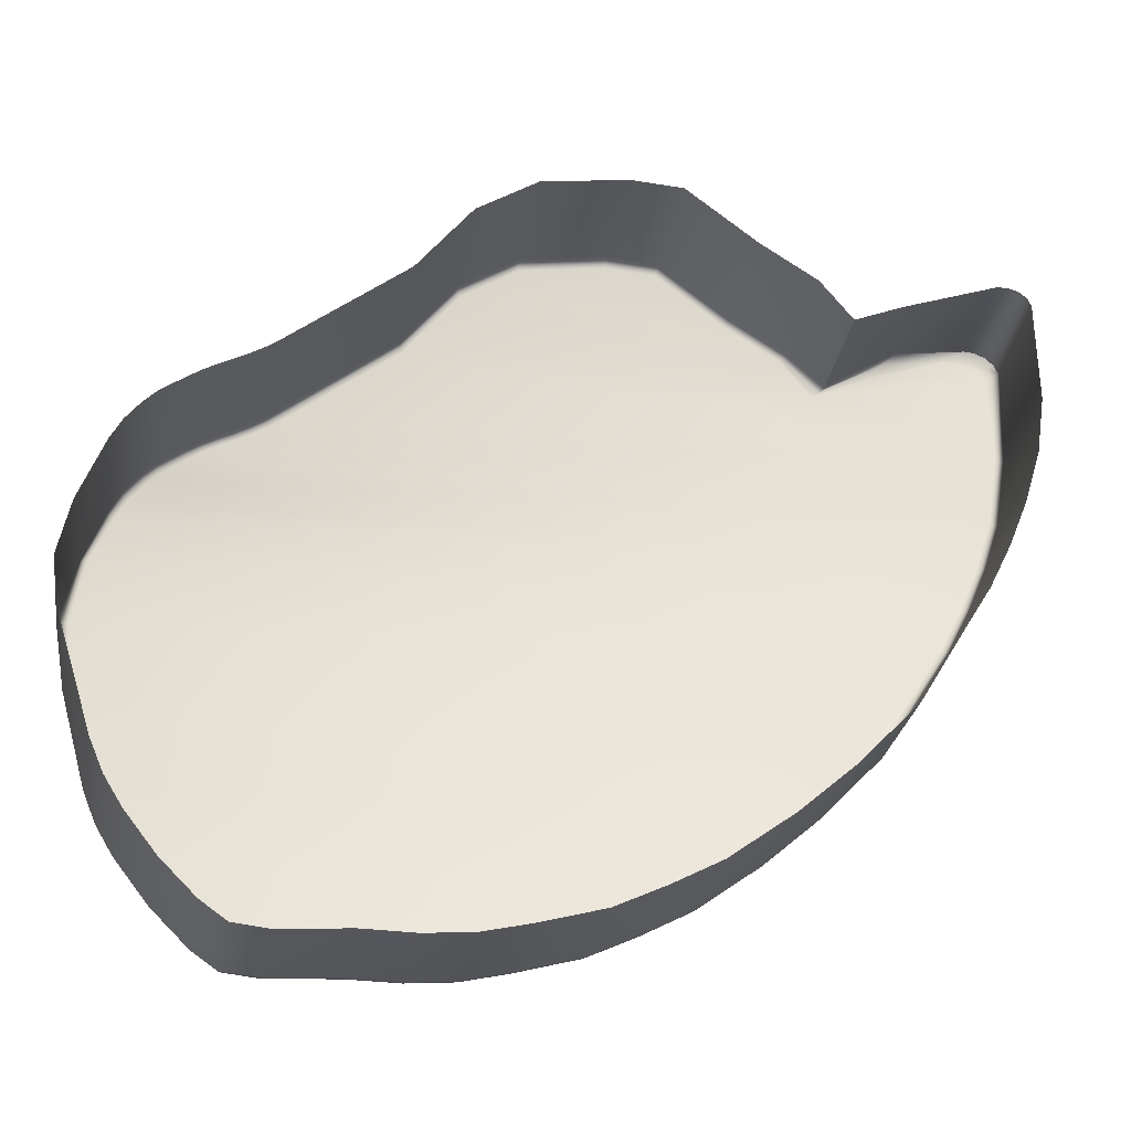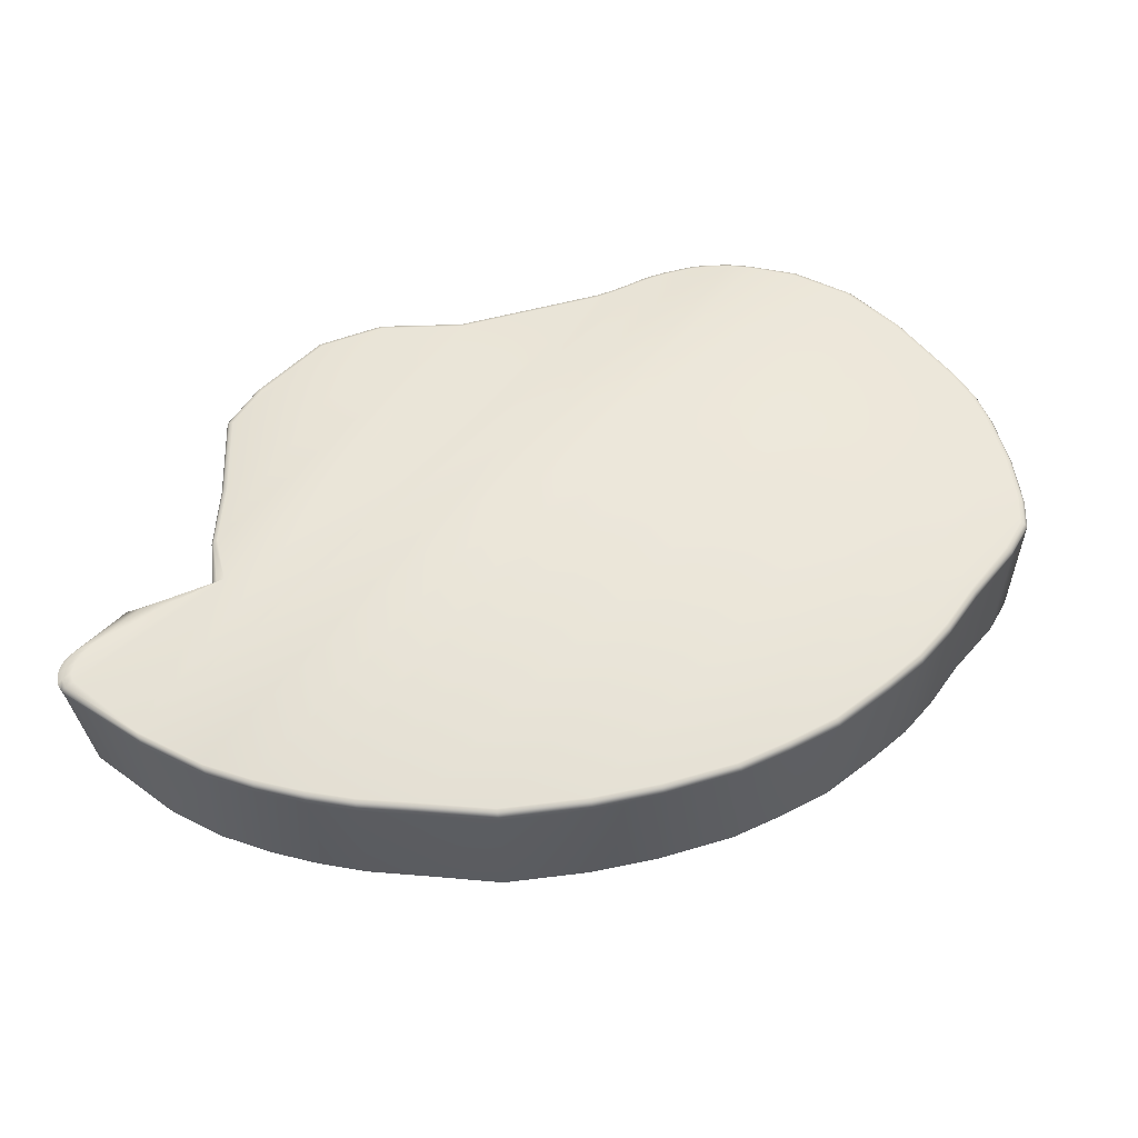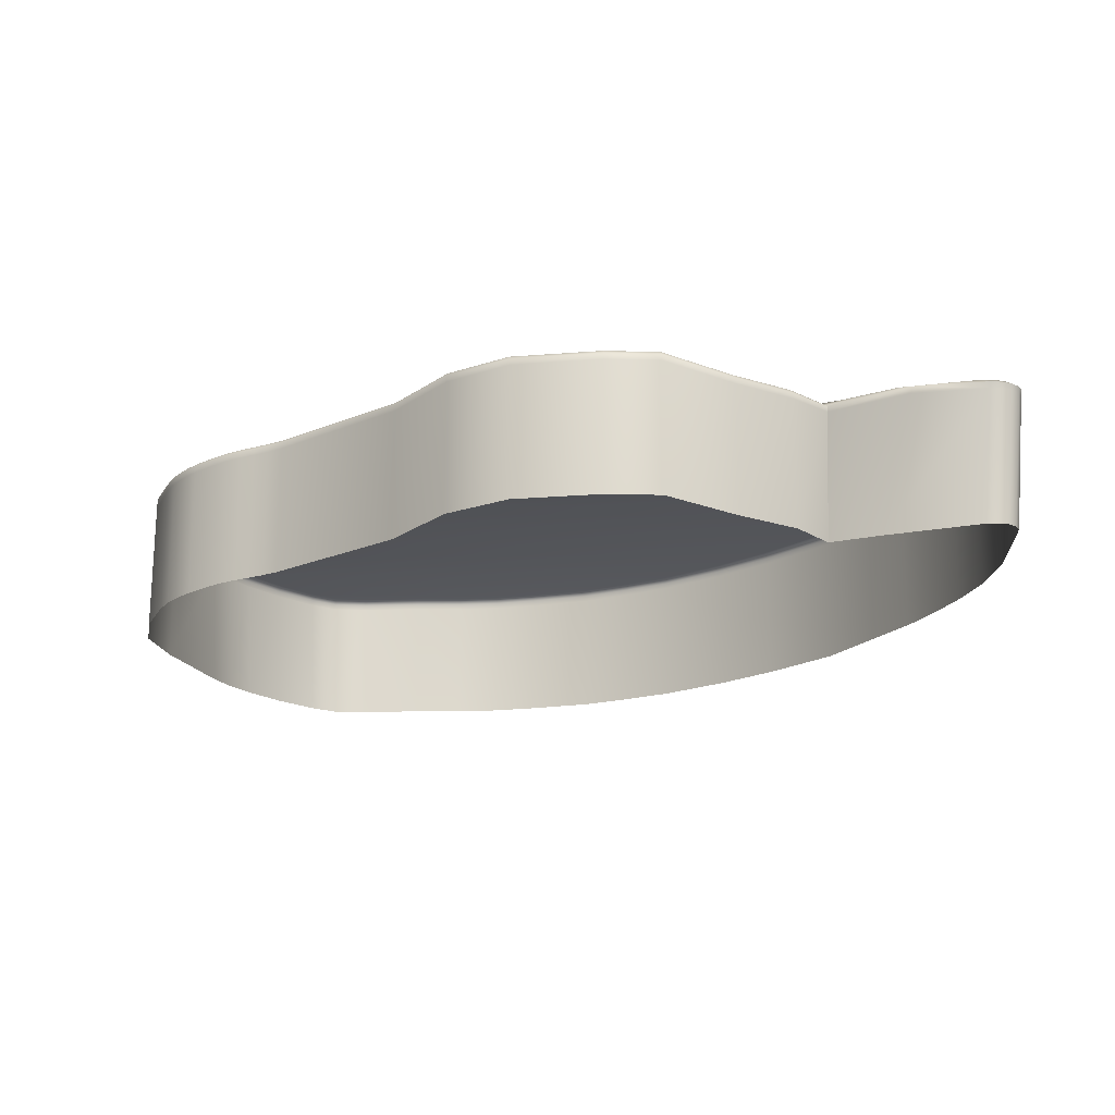
<metadata>
{"format":"obj","ext":"obj","renderer":"f3d","projection":"perspective","resolution":1024,"background":"white","views":[{"elev":-26.7,"azim":-8.8,"up":"+Z"},{"elev":55.7,"azim":126.7,"up":"+Y"},{"elev":-18.9,"azim":1.3,"up":"+Y"}]}
</metadata>
<code>
g Circle.009
v 0.1277 0.4037 -1.05
v -0.1513 0.4037 -1.054
v -0.004954 0.4037 -1.058
v 1.602 0.4037 0.7763
v 1.586 0.4037 0.7995
v 1.475 0.4037 0.8172
v -0.1441 -0.0002483 -1.073
v -0.3399 0.3724 -1.081
v -0.3266 -0.0002483 -1.085
v -0.1475 0.3724 -1.074
v 0.003581 -0.0002483 -1.077
v 0.001443 0.3724 -1.078
v 0.1333 0.3724 -1.069
v 0.1354 -0.0002483 -1.068
v 0.2618 0.3724 -1.041
v 0.2639 -0.0002483 -1.041
v 0.4451 -0.0002482 -0.9933
v 0.4433 0.3724 -0.9936
v 0.5836 0.3724 -0.9295
v 0.5853 -0.0002482 -0.9291
v 0.7207 0.3724 -0.8584
v 0.7223 -0.0002482 -0.8579
v 0.9023 -0.0002482 -0.7282
v 0.9018 0.3724 -0.7286
v 1.052 0.3724 -0.5991
v 1.053 -0.0002482 -0.5988
v 1.227 0.3724 -0.4192
v 1.225 -0.0002482 -0.4214
v 1.342 -0.0002482 -0.2304
v 1.343 0.3724 -0.2354
v 1.43 0.3724 -0.09784
v 1.429 -0.0002482 -0.09066
v 1.494 0.3724 0.02578
v 1.49 -0.0002481 0.03362
v 1.55 0.3724 0.1583
v 1.545 -0.0002481 0.1667
v 1.594 0.3724 0.2922
v 1.59 -0.0002481 0.3162
v 1.614 -0.0002481 0.479
v 1.627 0.3724 0.4998
v 1.609 -0.0002481 0.7672
v 1.637 0.3724 0.7859
v 1.627 0.3724 0.8117
v 1.597 -0.0002481 0.7917
v 1.605 0.3724 0.833
v 1.575 -0.0002481 0.8097
v 1.576 0.3724 0.8464
v 1.546 -0.0002481 0.8184
v 1.544 0.3724 0.8499
v 1.515 -0.0002481 0.8165
v 1.253 -0.0002482 0.7298
v 1.336 0.3724 0.8167
v 1.114 -0.0002482 0.6752
v 1.127 0.3724 0.6921
v 0.863 0.3724 0.8934
v 0.8631 -0.0002482 0.8935
v 0.6628 -0.0002482 1.049
v 0.6632 0.3724 1.049
v 0.5126 -0.0002482 1.06
v 0.5132 0.3724 1.061
v 0.2684 -0.0002482 1.028
v 0.2676 0.3724 1.028
v 0.09686 -0.0002482 0.9221
v 0.09666 0.3724 0.9222
v -0.05978 -0.0002482 0.7257
v -0.05992 0.3724 0.7275
v -0.4104 0.3724 0.4582
v -0.4096 -0.0002483 0.4577
v -0.4527 0.3724 0.4326
v -0.4519 -0.0002483 0.4322
v -0.4519 -0.0002483 0.4322
v -0.4967 0.3724 0.4094
v -0.4958 -0.0002483 0.409
v -0.5369 0.3724 0.3902
v -0.4958 -0.0002483 0.409
v -0.5362 -0.0002483 0.3898
v -0.5791 0.3718 0.3672
v -0.5784 -0.0008335 0.3668
v -0.6192 0.3704 0.3411
v -0.6186 -0.002246 0.3409
v -0.6883 0.3668 0.2903
v -0.6866 -0.005766 0.2914
v -0.7217 -0.006837 0.2569
v -0.7239 0.3657 0.2551
v -0.7658 0.3653 0.2022
v -0.7639 -0.007248 0.2042
v -0.7977 0.3664 0.1428
v -0.7966 -0.006129 0.1452
v -0.8671 0.3724 -0.03529
v -0.8661 -0.0002483 -0.02461
v -0.901 0.3724 -0.1913
v -0.8994 -0.0002483 -0.1784
v -0.8709 0.3724 -0.3697
v -0.8678 -0.0002483 -0.3548
v -0.7927 0.3724 -0.6348
v -0.7775 -0.0002483 -0.6418
v -0.755 0.3724 -0.7256
v -0.7387 -0.0002483 -0.7318
v -0.7043 0.3724 -0.8077
v -0.6878 -0.0002483 -0.8136
v -0.6163 0.3724 -0.9195
v -0.6011 -0.0002483 -0.9242
v -0.5177 0.3724 -1.017
v -0.504 -0.0002483 -1.021
v -0.4447 0.3724 -1.069
v -0.4312 -0.0002483 -1.073
v -0.3399 0.3724 -1.081
v -0.3266 -0.0002483 -1.085
v 1.024 0.3724 0.7887
v 0.8631 -0.0002482 0.8935
v 0.863 0.3724 0.8934
v 1.023 -0.0002482 0.7892
v 1.127 0.3724 0.6921
v 1.114 -0.0002482 0.6752
v 0.9018 0.3724 -0.7286
v 1.051 0.3895 -0.5979
v 0.9014 0.3894 -0.7271
v 1.052 0.3724 -0.5991
v 1.227 0.3895 -0.4173
v 1.227 0.3724 -0.4192
v 1.343 0.3724 -0.2354
v 1.342 0.3895 -0.2342
v 1.223 0.3996 -0.411
v 1.337 0.3996 -0.228
v 1.43 0.3895 -0.0967
v 1.43 0.3724 -0.09784
v 1.493 0.3895 0.02717
v 1.494 0.3724 0.02578
v 1.55 0.3896 0.16
v 1.55 0.3724 0.1583
v 1.594 0.3896 0.2949
v 1.594 0.3724 0.2922
v 1.425 0.3996 -0.09037
v 1.628 0.3896 0.5014
v 1.627 0.3724 0.4998
v 1.637 0.3724 0.7859
v 1.64 0.3897 0.7883
v 1.629 0.3897 0.8143
v 1.627 0.3724 0.8117
v 1.607 0.3897 0.8358
v 1.605 0.3724 0.833
v 1.578 0.3897 0.8496
v 1.576 0.3724 0.8464
v 1.545 0.3897 0.8535
v 1.544 0.3724 0.8499
v 1.342 0.3897 0.8246
v 1.336 0.3724 0.8167
v 1.127 0.3724 0.6921
v 1.126 0.3897 0.6928
v 1.307 0.3996 0.7941
v 1.115 0.3996 0.6847
v 1.521 0.3996 0.8417
v 1.342 0.3897 0.8246
v 1.545 0.3897 0.8535
v 1.578 0.3897 0.8496
v 1.557 0.3996 0.8404
v 1.607 0.3897 0.8358
v 1.475 0.4037 0.8172
v 1.307 0.3996 0.7941
v 1.589 0.3996 0.829
v 1.629 0.3897 0.8143
v 1.244 0.4037 0.7371
v 1.115 0.3996 0.6847
v 1.517 0.4037 0.8216
v 1.614 0.3996 0.8092
v 1.64 0.3897 0.7883
v 1.556 0.4037 0.8154
v 1.586 0.4037 0.7995
v 1.602 0.4037 0.7763
v 1.626 0.3996 0.7841
v 1.095 0.4037 0.6721
v 1.623 0.3996 0.5102
v 1.628 0.3896 0.5014
v 1.615 0.4037 0.5288
v 1.583 0.4037 0.3169
v -0.6058 0.4028 0.3303
v 1.59 0.3996 0.3057
v 1.594 0.3896 0.2949
v 1.55 0.3896 0.16
v 1.545 0.3996 0.1673
v 1.493 0.3895 0.02717
v 1.489 0.3996 0.03392
v 1.43 0.3895 -0.0967
v 1.537 0.4037 0.1754
v 1.48 0.4037 0.04193
v -0.7518 0.4002 0.1932
v -0.7856 0.4004 0.1347
v 1.417 0.4037 -0.08243
v -0.8413 0.4015 0.007167
v 1.337 0.3996 -0.228
v 1.329 0.4037 -0.2201
v -0.8717 0.4037 -0.1697
v 1.215 0.4037 -0.4029
v 1.223 0.3996 -0.411
v -0.852 0.4037 -0.3639
v 1.038 0.4037 -0.5846
v 1.046 0.3996 -0.5925
v 1.051 0.3895 -0.5979
v -0.8837 0.3998 -0.1719
v -0.863 0.3996 -0.3672
v -0.8522 0.3989 0.006961
v -0.7884 0.4037 -0.6022
v -0.7975 0.3995 -0.6099
v -0.7527 0.4037 -0.6938
v 0.8919 0.4037 -0.711
v 0.8983 0.3995 -0.7205
v 1.051 0.3895 -0.5979
v 0.9014 0.3894 -0.7271
v -0.8691 0.3895 -0.3714
v -0.8003 0.3894 -0.619
v -0.7615 0.3995 -0.7014
v -0.7034 0.4037 -0.776
v 0.7159 0.4037 -0.8394
v 0.7206 0.3995 -0.8495
v -0.8917 0.3903 -0.178
v -0.8709 0.3724 -0.3697
v -0.901 0.3724 -0.1913
v -0.7927 0.3724 -0.6348
v -0.8671 0.3724 -0.03529
v -0.7636 0.3893 -0.7105
v -0.755 0.3724 -0.7256
v -0.8585 0.3896 0.0004209
v -0.7977 0.3664 0.1428
v -0.7119 0.3995 -0.7838
v -0.7134 0.3893 -0.793
v -0.7043 0.3724 -0.8077
v -0.6179 0.3893 -0.9149
v -0.6163 0.3724 -0.9195
v -0.5177 0.3724 -1.017
v -0.7942 0.3947 0.1411
v -0.7989 0.3839 0.1435
v -0.7658 0.3653 0.2022
v -0.7659 0.3825 0.2025
v -0.7239 0.3657 0.2551
v -0.7606 0.3937 0.1998
v -0.7236 0.3828 0.2551
v -0.7181 0.394 0.2524
v -0.6881 0.3838 0.2902
v -0.6883 0.3668 0.2903
v -0.6192 0.3704 0.3411
v -0.683 0.3949 0.2872
v -0.6191 0.3873 0.3407
v -0.5791 0.3718 0.3672
v -0.5789 0.3886 0.3668
v -0.5369 0.3724 0.3902
v -0.6149 0.3978 0.3372
v -0.5366 0.3892 0.3899
v -0.5746 0.399 0.3634
v -0.7092 0.4006 0.2457
v -0.674 0.4011 0.2805
v -0.5654 0.4034 0.3565
v -0.5321 0.3995 0.3865
v -0.5746 0.399 0.3634
v -0.5789 0.3886 0.3668
v -0.5228 0.4037 0.3797
v -0.4966 0.3892 0.409
v -0.4925 0.3995 0.4054
v -0.4834 0.4037 0.3985
v -0.4525 0.3892 0.4322
v -0.4482 0.3995 0.4287
v -0.4527 0.3724 0.4326
v -0.4967 0.3724 0.4094
v -0.4104 0.3724 0.4582
v -0.4101 0.3892 0.4578
v -0.05992 0.3724 0.7275
v -0.439 0.4037 0.4219
v -0.4056 0.3995 0.4544
v -0.05995 0.3893 0.7266
v 0.09666 0.3724 0.9222
v 0.09625 0.3892 0.9211
v -0.3964 0.4037 0.4476
v -0.0505 0.4037 0.7123
v -0.05724 0.3995 0.7213
v 0.09824 0.3995 0.9155
v 0.1049 0.4037 0.9066
v 1.006 0.4037 0.78
v 0.2666 0.3994 1.02
v 0.2668 0.3891 1.027
v 1.017 0.3996 0.7844
v 1.023 0.3896 0.7878
v 1.126 0.3897 0.6928
v 0.8621 0.3895 0.8921
v 0.8578 0.3995 0.8871
v 0.6631 0.3892 1.048
v 0.8488 0.4037 0.8804
v 0.6612 0.3995 1.041
v 0.5132 0.3891 1.059
v 0.5134 0.3994 1.052
v 0.657 0.4037 1.029
v 0.5136 0.4037 1.041
v 0.2695 0.4037 1.009
v 1.127 0.3724 0.6921
v 1.023 0.3896 0.7878
v 1.126 0.3897 0.6928
v 1.024 0.3724 0.7887
v 0.8621 0.3895 0.8921
v 0.863 0.3724 0.8934
v 0.6631 0.3892 1.048
v 0.6632 0.3724 1.049
v 0.5132 0.3891 1.059
v 0.5132 0.3724 1.061
v 0.2668 0.3891 1.027
v 0.2676 0.3724 1.028
v 0.09625 0.3892 0.9211
v 0.09666 0.3724 0.9222
v -0.4966 0.3892 0.409
v -0.4967 0.3724 0.4094
v -0.5369 0.3724 0.3902
v 0.7207 0.3724 -0.8584
v 0.9018 0.3724 -0.7286
v 0.7215 0.3894 -0.8566
v 0.5836 0.3724 -0.9295
v 0.5843 0.3893 -0.9278
v 0.4433 0.3724 -0.9936
v 0.5836 0.3995 -0.921
v 0.4439 0.3893 -0.992
v 0.2619 0.3893 -1.04
v 0.2618 0.3724 -1.041
v 0.1333 0.3724 -1.069
v 0.1334 0.3892 -1.067
v 0.001443 0.3724 -1.078
v 0.2608 0.3995 -1.033
v 0.4432 0.3995 -0.9853
v 0.5789 0.4037 -0.911
v 0.001279 0.3892 -1.077
v -0.1475 0.3724 -1.074
v 0.1321 0.3995 -1.06
v -0.6085 0.4037 -0.8977
v 0.2567 0.4037 -1.023
v 0.4386 0.4037 -0.9752
v -0.1473 0.3892 -1.073
v -0.3399 0.3724 -1.081
v -0.3354 0.3899 -1.081
v -0.4447 0.3724 -1.069
v -0.1479 0.3995 -1.065
v -0.000332 0.3995 -1.07
v -0.4404 0.3897 -1.069
v -0.3339 0.3997 -1.072
v -0.5137 0.3895 -1.018
v 0.1277 0.4037 -1.05
v -0.004954 0.4037 -1.058
v -0.1513 0.4037 -1.054
v -0.4391 0.3996 -1.06
v -0.6158 0.3995 -0.9068
v -0.5126 0.3996 -1.009
v -0.4344 0.4037 -1.048
v -0.3292 0.4037 -1.06
v -0.5079 0.4037 -0.997
v -0.6191 0.3873 0.3407
v -0.6881 0.3838 0.2902
v -0.683 0.3949 0.2872
v -0.6149 0.3978 0.3372
g Circle.009_0
f 3 2 1
f 6 5 4
f 9 8 7
f 8 10 7
f 11 7 10
f 12 11 10
f 11 12 13
f 14 11 13
f 14 13 15
f 16 14 15
f 17 16 15
f 18 17 15
f 18 19 17
f 19 20 17
f 19 21 20
f 21 22 20
f 23 22 21
f 24 23 21
f 24 25 23
f 25 26 23
f 25 27 26
f 27 28 26
f 29 28 27
f 30 29 27
f 30 31 29
f 31 32 29
f 31 33 32
f 33 34 32
f 33 35 34
f 35 36 34
f 35 37 36
f 37 38 36
f 39 38 37
f 40 39 37
f 41 39 40
f 42 41 40
f 42 43 41
f 43 44 41
f 43 45 44
f 45 46 44
f 45 47 46
f 47 48 46
f 47 49 48
f 49 50 48
f 51 50 49
f 52 51 49
f 53 51 52
f 54 53 52
f 57 56 55
f 58 57 55
f 59 57 58
f 60 59 58
f 61 59 60
f 62 61 60
f 63 61 62
f 64 63 62
f 65 63 64
f 66 65 64
f 65 66 67
f 68 65 67
f 67 69 68
f 69 70 68
f 69 72 71
f 72 73 71
f 75 72 74
f 76 75 74
f 74 77 76
f 77 78 76
f 77 79 78
f 79 80 78
f 80 79 81
f 82 80 81
f 83 82 81
f 84 83 81
f 83 84 85
f 86 83 85
f 86 85 87
f 88 86 87
f 88 87 89
f 90 88 89
f 90 89 91
f 92 90 91
f 92 91 93
f 94 92 93
f 94 93 95
f 96 94 95
f 95 97 96
f 97 98 96
f 97 99 98
f 99 100 98
f 100 99 101
f 102 100 101
f 102 101 103
f 104 102 103
f 104 103 105
f 106 104 105
f 106 105 107
f 108 106 107
f 111 110 109
f 110 112 109
f 109 112 113
f 112 114 113
f 117 116 115
f 116 118 115
f 116 119 118
f 119 120 118
f 120 119 121
f 119 122 121
f 122 119 123
f 124 122 123
f 122 125 121
f 125 126 121
f 125 127 126
f 127 128 126
f 127 129 128
f 129 130 128
f 129 131 130
f 131 132 130
f 133 125 122
f 131 134 132
f 134 135 132
f 135 134 136
f 134 137 136
f 137 138 136
f 138 139 136
f 138 140 139
f 140 141 139
f 140 142 141
f 142 143 141
f 142 144 143
f 144 145 143
f 144 146 145
f 146 147 145
f 147 146 148
f 146 149 148
f 149 146 150
f 151 149 150
f 150 153 152
f 153 154 152
f 152 154 155
f 156 152 155
f 156 155 157
f 158 152 156
f 159 152 158
f 160 156 157
f 160 157 161
f 162 159 158
f 163 159 162
f 164 156 160
f 164 158 156
f 165 160 161
f 165 161 166
f 167 164 160
f 158 164 167
f 167 160 165
f 158 167 168
f 168 167 165
f 162 158 169
f 168 165 170
f 170 165 166
f 169 168 170
f 171 162 169
f 171 163 162
f 170 166 172
f 166 173 172
f 169 170 174
f 169 174 171
f 170 172 174
f 174 172 175
f 176 174 175
f 172 173 177
f 172 177 175
f 173 178 177
f 177 178 179
f 180 177 179
f 175 177 180
f 180 179 181
f 182 180 181
f 182 181 183
f 133 182 183
f 184 180 182
f 184 175 180
f 185 182 133
f 185 184 182
f 186 175 184
f 187 184 185
f 187 186 184
f 188 185 133
f 189 187 185
f 189 185 188
f 188 133 190
f 190 133 122
f 191 188 190
f 192 189 188
f 192 188 191
f 191 190 193
f 190 194 193
f 195 191 193
f 195 192 191
f 193 194 196
f 195 193 196
f 194 197 196
f 194 119 197
f 119 198 197
f 192 199 189
f 195 200 192
f 200 199 192
f 199 201 189
f 189 201 187
f 202 195 196
f 202 203 195
f 203 200 195
f 204 202 196
f 202 204 203
f 196 197 205
f 204 196 205
f 197 206 205
f 197 207 206
f 207 208 206
f 200 209 199
f 203 210 200
f 210 209 200
f 204 211 203
f 203 211 210
f 212 204 205
f 204 212 211
f 205 206 213
f 212 205 213
f 206 208 214
f 206 214 213
f 209 215 199
f 199 215 201
f 209 210 216
f 209 216 217
f 215 209 217
f 210 218 216
f 215 217 219
f 218 210 220
f 211 220 210
f 221 218 220
f 222 215 219
f 215 222 201
f 222 219 223
f 211 224 220
f 212 224 211
f 221 220 225
f 224 225 220
f 226 221 225
f 225 227 226
f 227 225 224
f 227 228 226
f 228 227 229
f 201 222 230
f 201 230 187
f 231 222 223
f 222 231 230
f 223 232 231
f 232 233 231
f 231 233 230
f 232 234 233
f 230 235 187
f 233 235 230
f 235 186 187
f 234 236 233
f 233 236 235
f 235 237 186
f 236 237 235
f 236 234 238
f 234 239 238
f 239 240 238
f 236 238 241
f 237 236 241
f 240 242 238
f 242 240 243
f 244 242 243
f 244 243 245
f 242 244 246
f 247 244 245
f 244 248 246
f 237 249 186
f 186 249 175
f 237 241 250
f 249 237 250
f 249 250 175
f 250 241 246
f 250 176 175
f 176 250 246
f 246 248 176
f 248 251 176
f 176 251 174
f 248 252 251
f 247 252 253
f 254 247 253
f 251 255 174
f 252 255 251
f 252 247 256
f 255 252 257
f 257 252 256
f 255 258 174
f 258 255 257
f 257 256 259
f 258 257 260
f 260 257 259
f 259 256 261
f 256 262 261
f 259 261 263
f 264 259 263
f 260 259 264
f 264 263 265
f 266 258 260
f 258 266 174
f 266 260 267
f 267 260 264
f 268 264 265
f 268 265 269
f 270 268 269
f 266 271 174
f 271 266 267
f 271 272 174
f 272 271 267
f 272 171 174
f 273 267 264
f 268 273 264
f 273 272 267
f 268 270 274
f 273 268 274
f 272 273 275
f 273 274 275
f 272 276 171
f 272 275 276
f 274 270 277
f 270 278 277
f 276 279 171
f 279 163 171
f 279 280 163
f 280 281 163
f 282 280 279
f 283 282 279
f 283 279 276
f 284 282 283
f 285 283 276
f 275 285 276
f 286 284 283
f 286 283 285
f 287 284 286
f 278 287 288
f 288 287 286
f 277 278 288
f 289 286 285
f 275 289 285
f 288 286 289
f 277 288 290
f 290 288 289
f 275 291 289
f 291 290 289
f 291 277 290
f 275 274 291
f 274 277 291
f 294 293 292
f 293 295 292
f 293 296 295
f 296 297 295
f 296 298 297
f 298 299 297
f 298 300 299
f 300 301 299
f 300 302 301
f 302 303 301
f 302 304 303
f 304 305 303
f 307 306 247
f 308 307 247
f 208 310 309
f 311 208 309
f 309 312 311
f 208 311 214
f 312 313 311
f 311 313 214
f 312 314 313
f 313 315 214
f 214 315 213
f 314 316 313
f 313 316 315
f 317 316 314
f 318 317 314
f 317 318 319
f 320 317 319
f 320 319 321
f 316 317 322
f 322 317 320
f 316 323 315
f 323 316 322
f 315 324 213
f 315 323 324
f 325 320 321
f 325 321 326
f 327 322 320
f 327 320 325
f 328 213 324
f 328 212 213
f 323 322 329
f 329 322 327
f 323 330 324
f 328 324 330
f 330 323 329
f 331 325 326
f 326 332 331
f 332 333 331
f 333 332 334
f 325 331 335
f 331 333 335
f 336 327 325
f 336 325 335
f 337 333 334
f 337 334 229
f 333 338 335
f 333 337 338
f 339 337 229
f 227 339 229
f 340 327 336
f 340 329 327
f 341 340 336
f 341 336 342
f 336 335 342
f 335 338 342
f 337 343 338
f 337 339 343
f 339 227 344
f 344 227 224
f 344 224 212
f 328 344 212
f 345 339 344
f 345 344 328
f 339 345 343
f 346 329 340
f 346 340 342
f 343 345 346
f 338 347 342
f 338 343 347
f 342 347 346
f 343 346 347
f 348 345 328
f 345 348 346
f 346 348 329
f 348 328 330
f 348 330 329
f 351 350 349
f 352 351 349

</code>
